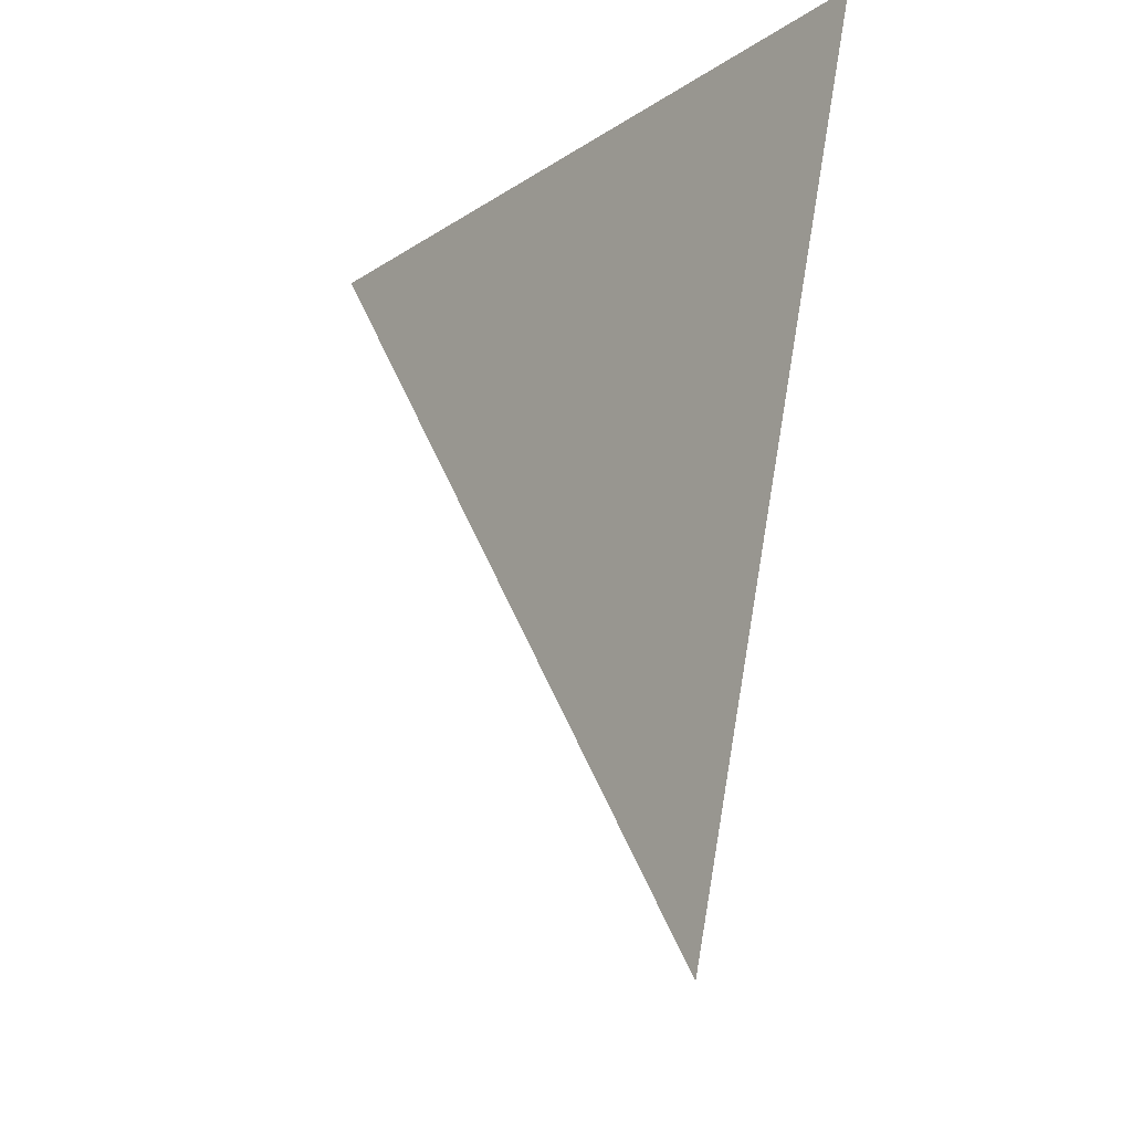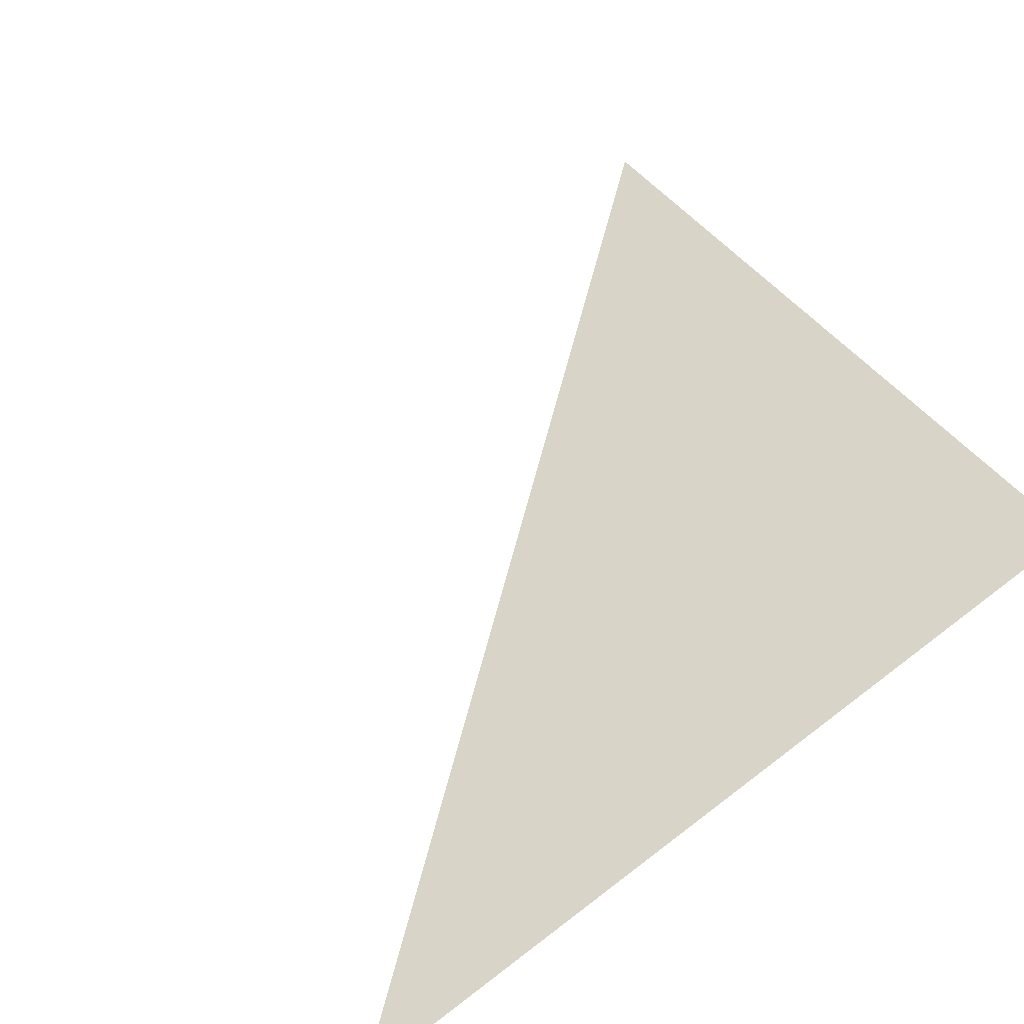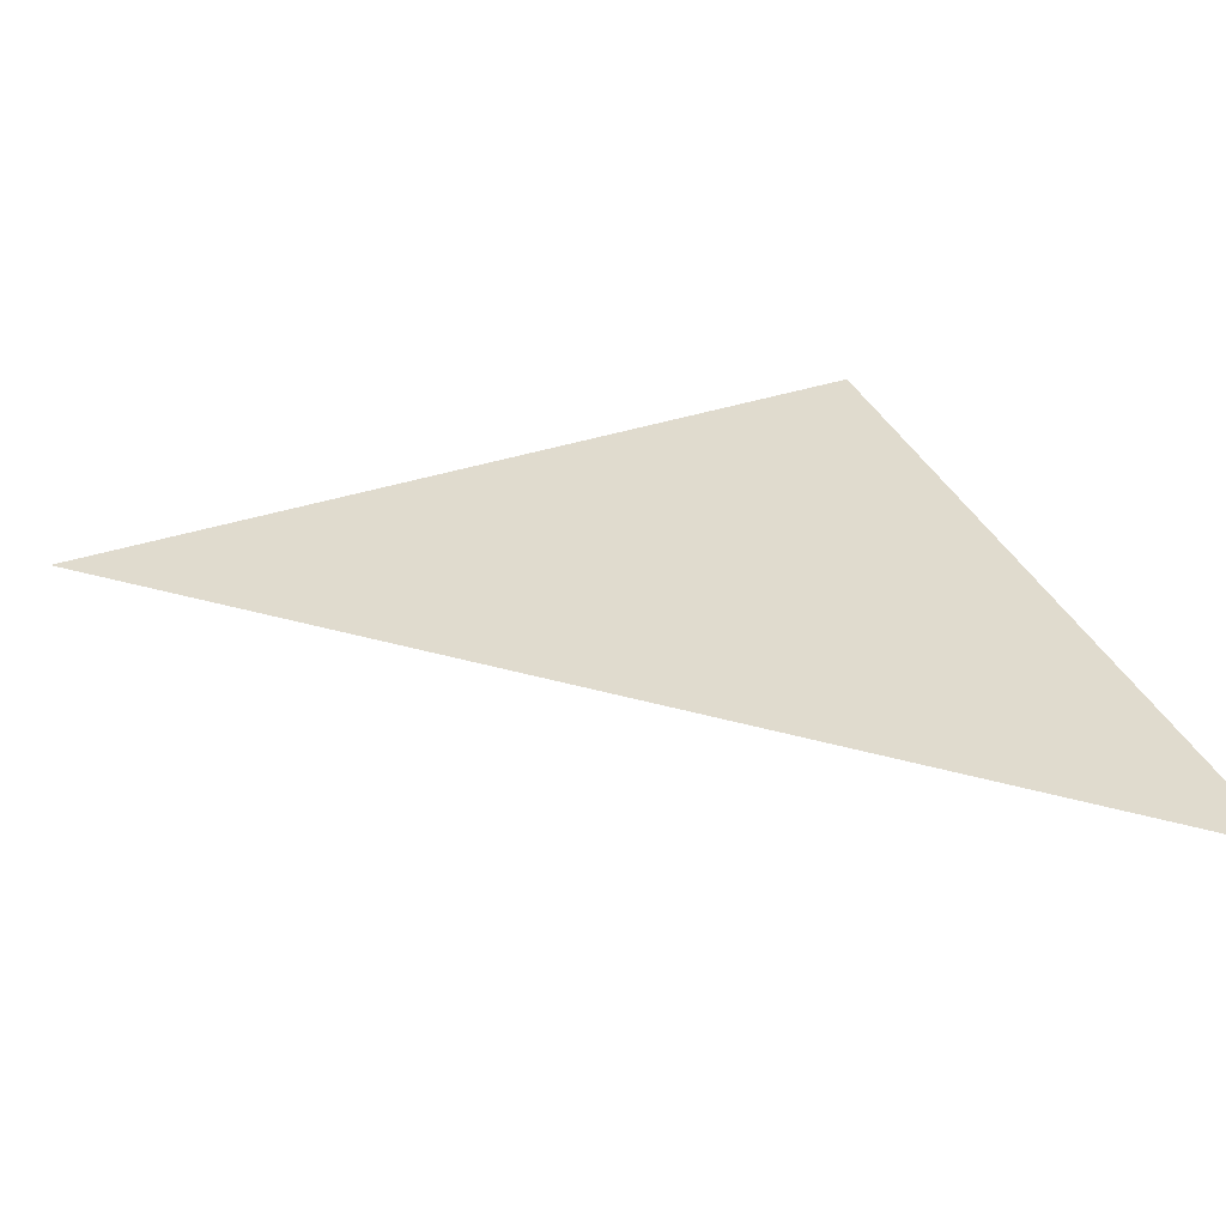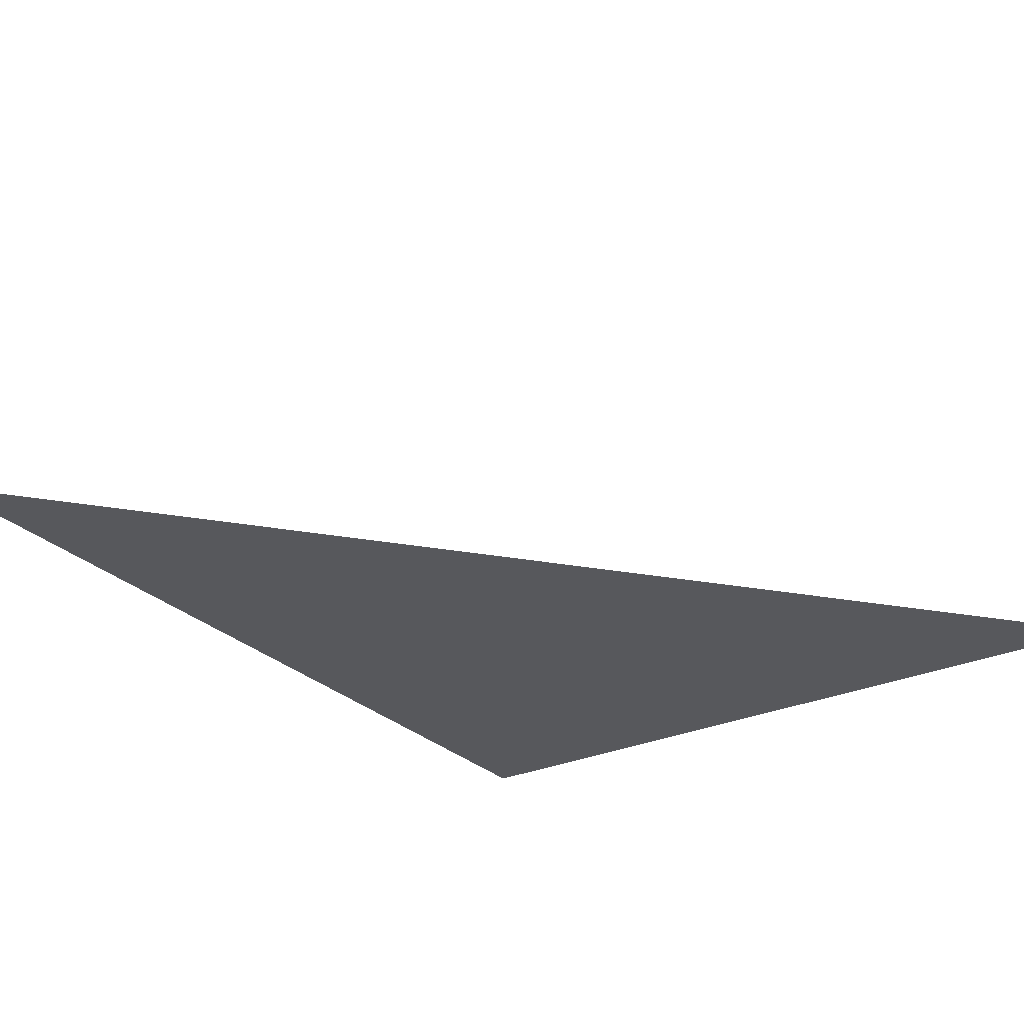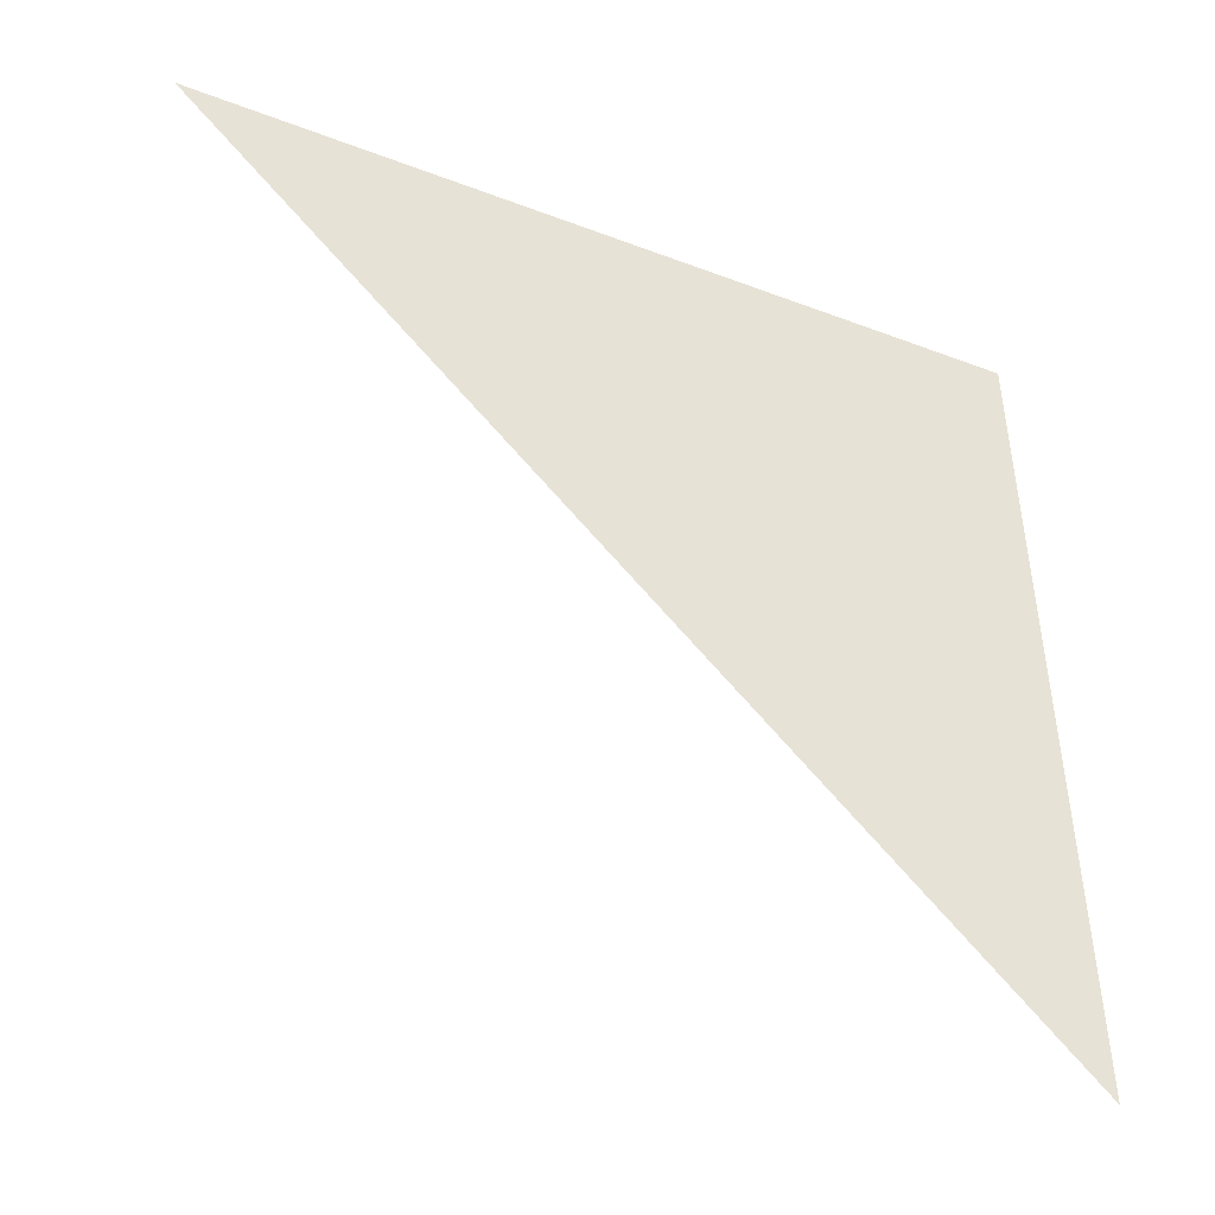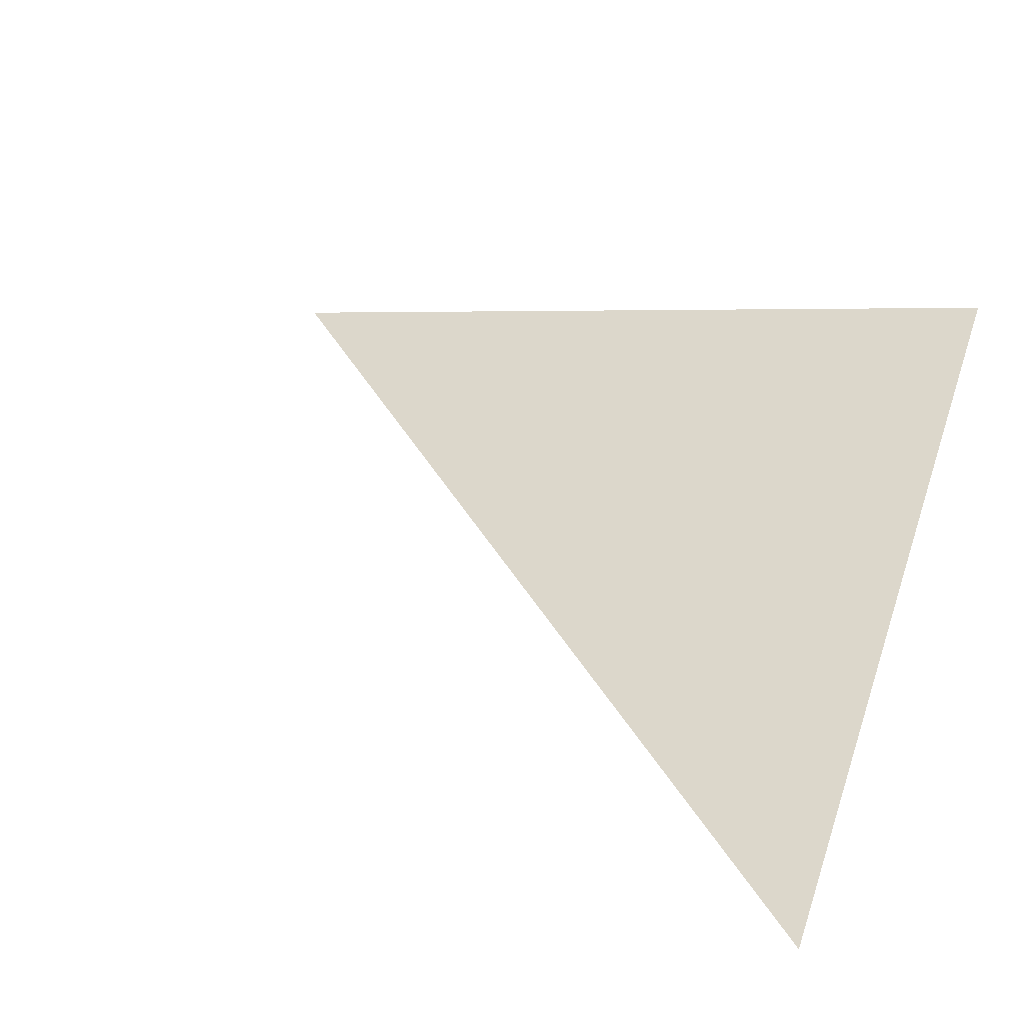
<metadata>
{"format":"obj","ext":"obj","renderer":"f3d","projection":"perspective","resolution":1024,"background":"white","views":[{"elev":-18.2,"azim":-104.2,"up":"+Y"},{"elev":48.5,"azim":151.5,"up":"+Z"},{"elev":12.3,"azim":71.6,"up":"+Z"},{"elev":-50.1,"azim":44.3,"up":"+Z"},{"elev":-33.4,"azim":175.1,"up":"+Y"},{"elev":28.4,"azim":113.1,"up":"+Z"}]}
</metadata>
<code>
o cube
v -0.9397 -1.044 -3.837
v -0.9397 0.9254 -3.49
v 0.9397 1.044 -4.163
f 3 2 1

</code>
